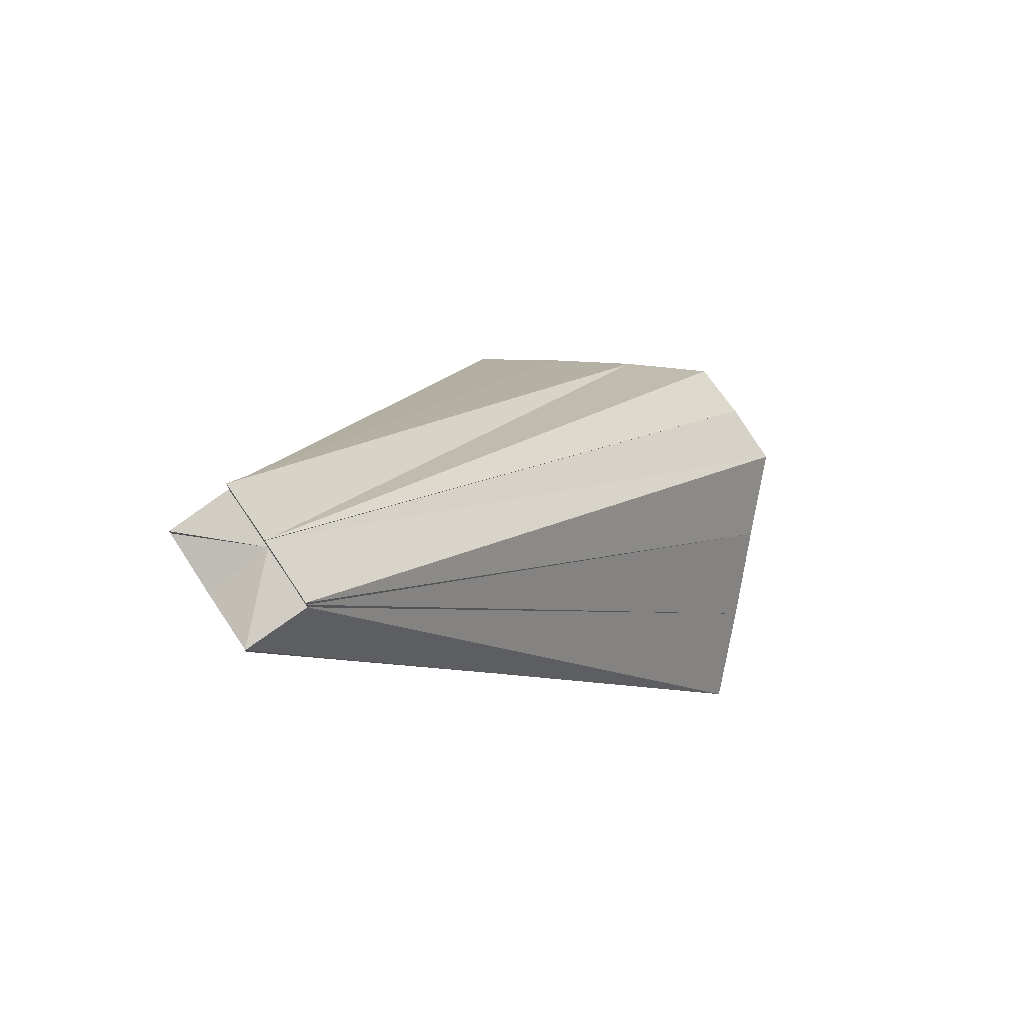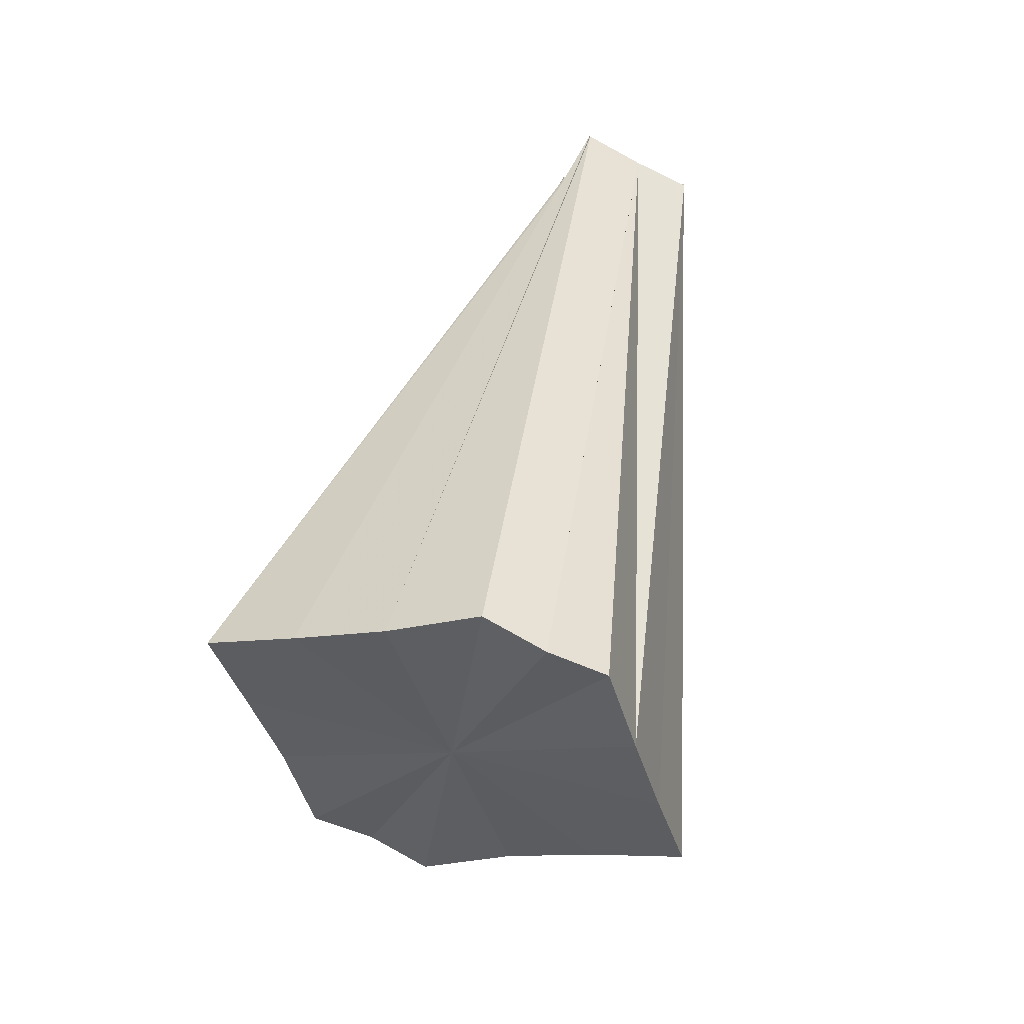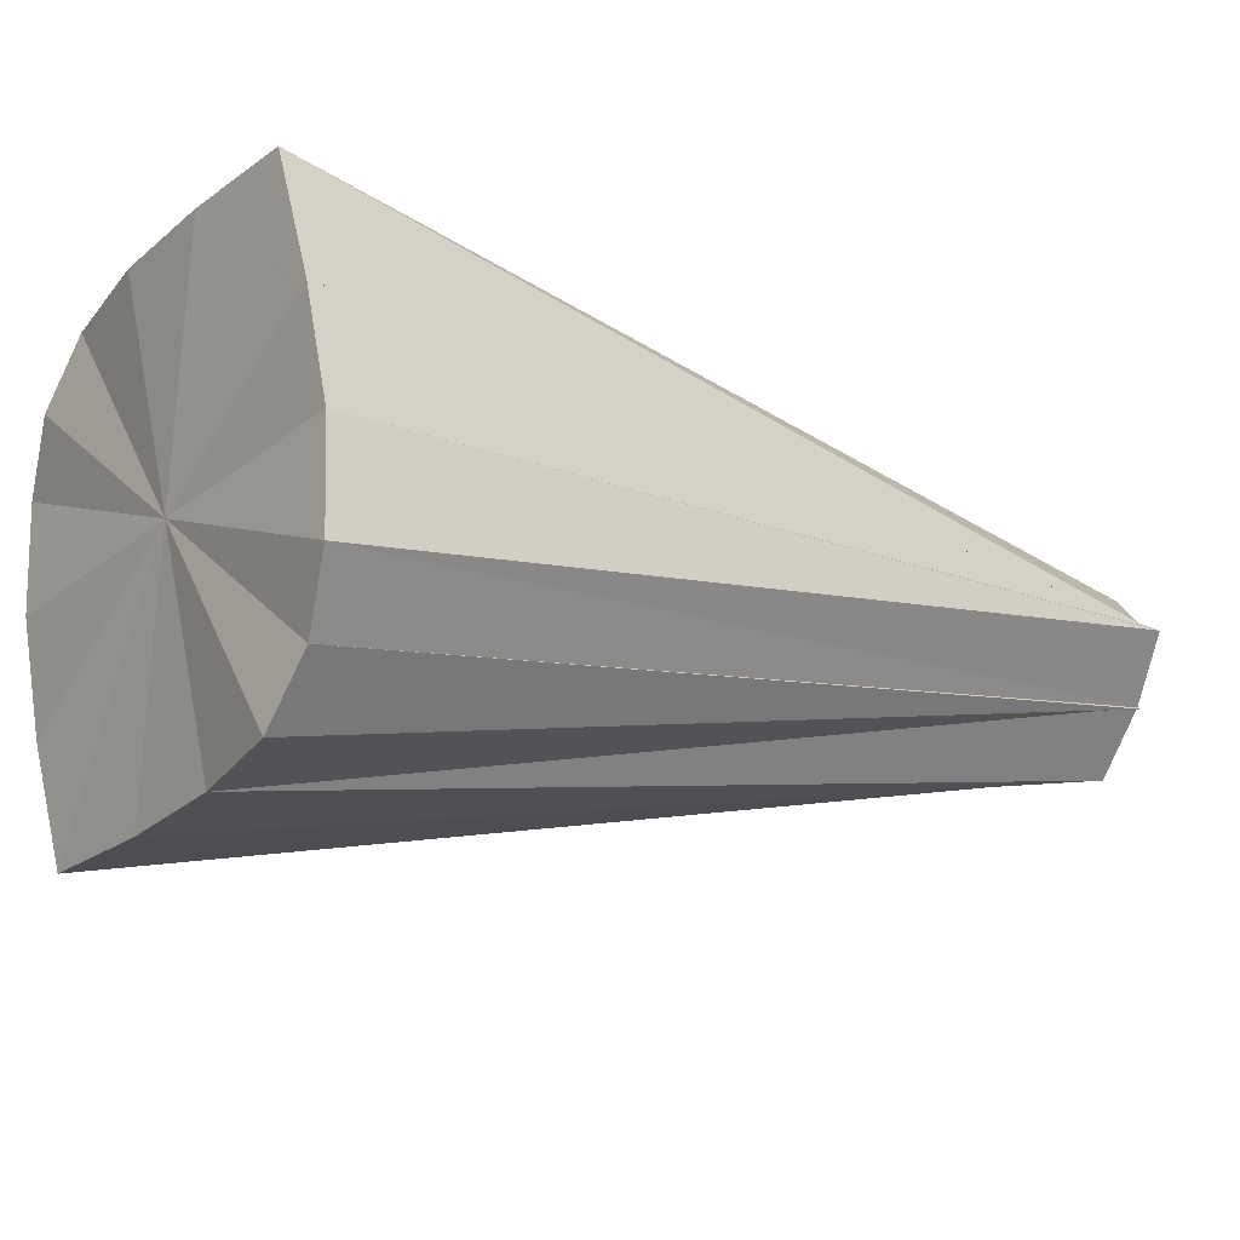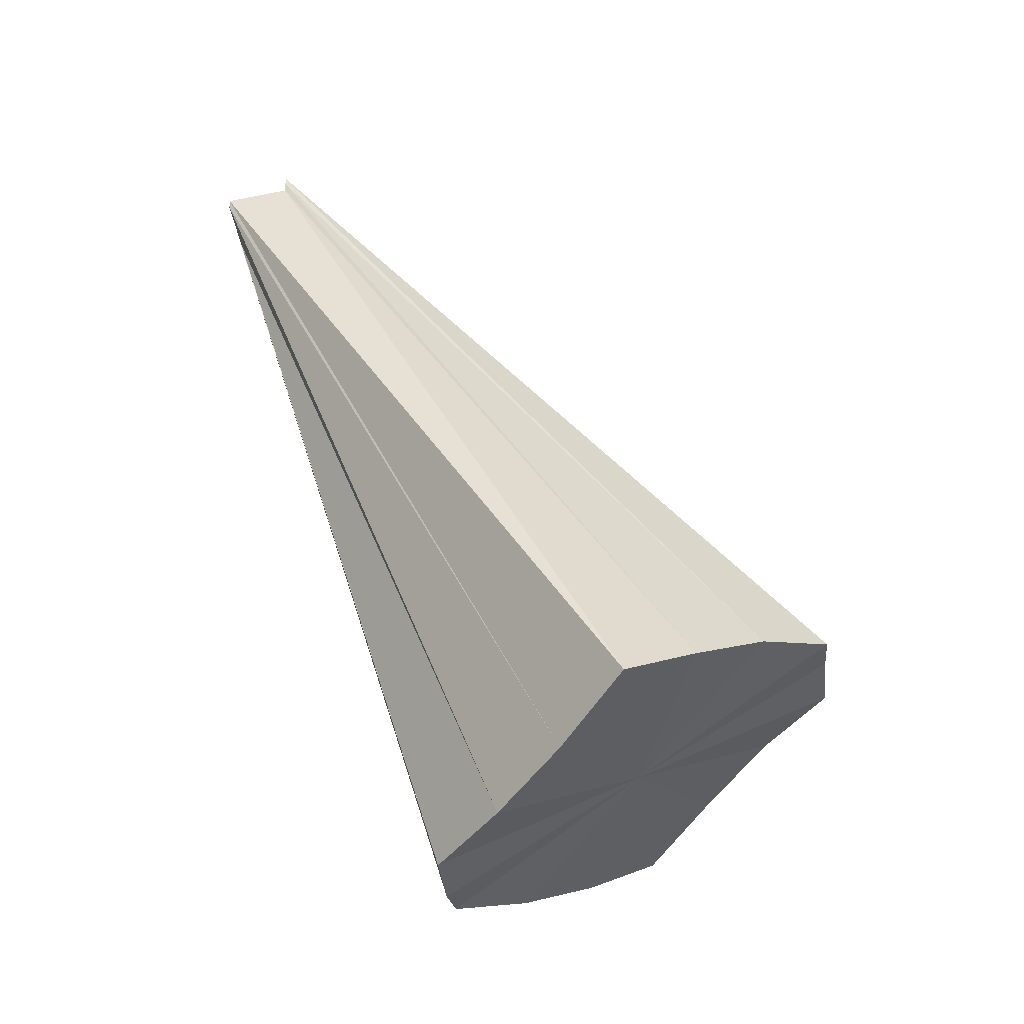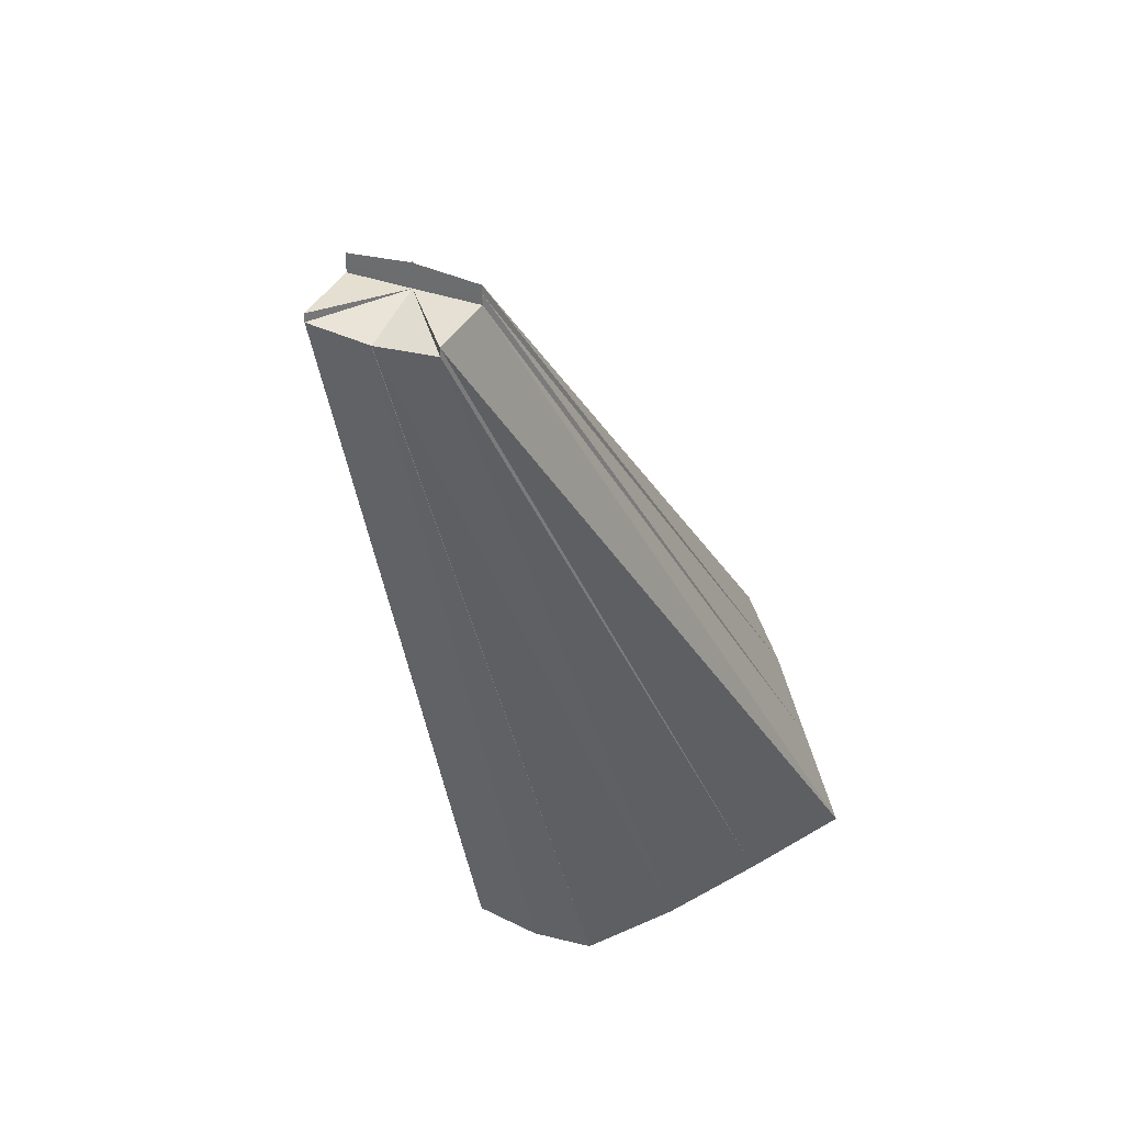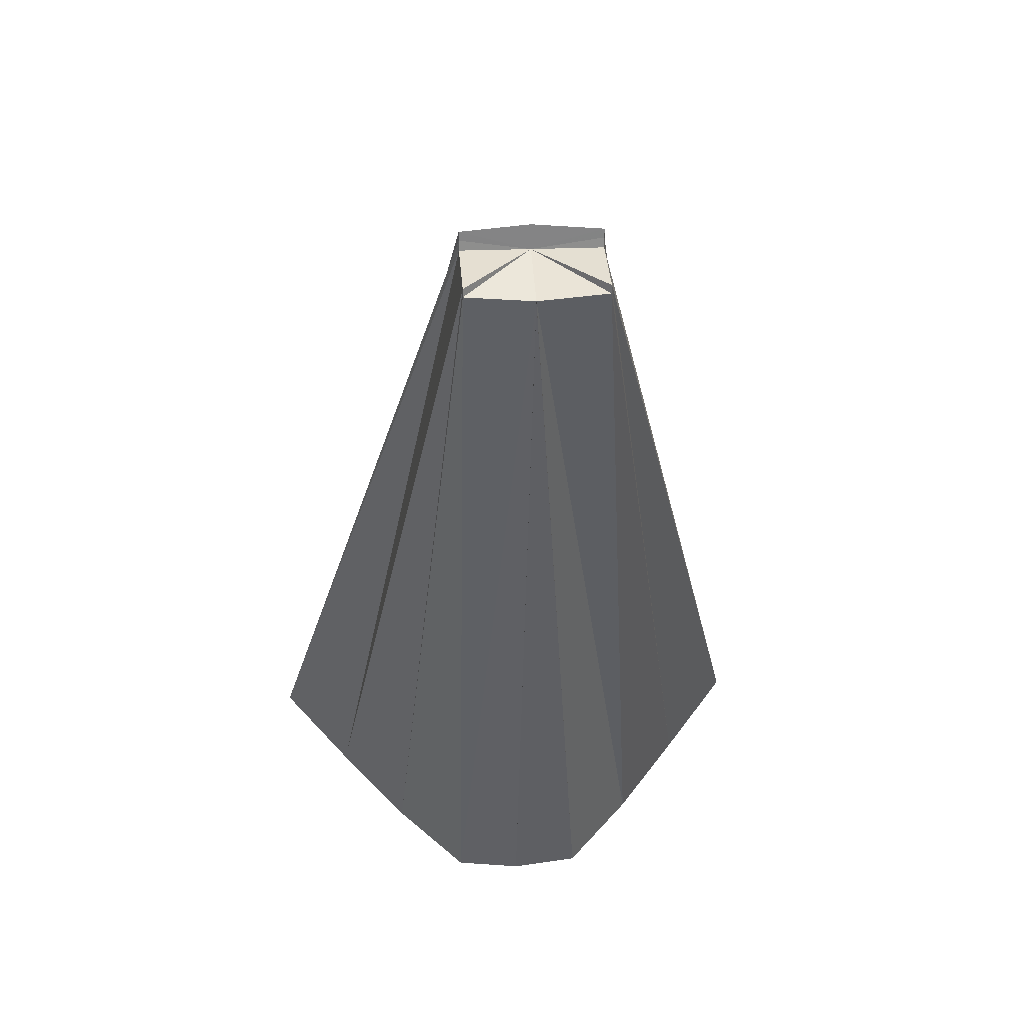
<metadata>
{"format":"obj","ext":"obj","renderer":"f3d","projection":"perspective","resolution":1024,"background":"white","views":[{"elev":74.7,"azim":-123.8,"up":"+Z"},{"elev":-66.1,"azim":152.5,"up":"+Z"},{"elev":-76.4,"azim":-108.2,"up":"+Y"},{"elev":-29.3,"azim":-83.8,"up":"+Z"},{"elev":32.3,"azim":-151.7,"up":"+Z"},{"elev":28.7,"azim":176.2,"up":"+Z"}]}
</metadata>
<code>
o 4214
v 2226 1856 9.88
v 2226 1856 9.873
v 2226 1856 9.992
v 2226 1856 9.867
v 2226 1856 9.991
v 2226 1856 9.864
v 2226 1856 9.989
v 2226 1856 9.88
v 2226 1856 9.993
v 2226 1856 9.887
v 2226 1856 9.893
v 2226 1856 9.995
v 2226 1856 9.887
v 2226 1856 9.897
v 2226 1856 9.996
v 2226 1856 9.992
v 2226 1856 9.992
v 2226 1856 9.992
v 2226 1856 9.873
v 2226 1856 9.991
v 2226 1856 9.867
v 2226 1856 9.989
v 2226 1856 9.989
v 2226 1856 9.988
v 2226 1856 9.989
v 2226 1856 9.991
v 2226 1856 9.991
v 2226 1856 9.992
v 2226 1856 9.988
v 2226 1856 9.992
v 2226 1856 9.993
v 2226 1856 9.887
v 2226 1856 9.992
v 2226 1856 9.887
v 2226 1856 9.893
v 2226 1856 9.88
v 2226 1856 9.897
v 2226 1856 9.995
v 2226 1856 9.88
v 2226 1856 9.991
v 2226 1856 9.873
v 2226 1856 9.867
v 2226 1856 9.989
v 2226 1856 9.864
v 2226 1856 9.988
v 2226 1856 9.862
v 2226 1856 9.988
v 2226 1856 9.988
v 2226 1856 9.988
v 2226 1856 9.898
v 2226 1856 9.996
v 2226 1856 9.893
v 2226 1856 9.995
v 2226 1856 9.897
v 2226 1856 9.995
v 2226 1856 9.893
v 2226 1856 9.993
v 2226 1856 9.897
v 2226 1856 9.996
v 2226 1856 9.898
v 2226 1856 9.897
v 2226 1856 9.996
v 2226 1856 9.996
v 2226 1856 9.88
v 2226 1856 9.893
v 2226 1856 9.887
v 2226 1856 9.898
v 2226 1856 9.88
v 2226 1856 9.897
v 2226 1856 9.873
v 2226 1856 9.893
v 2226 1856 9.867
v 2226 1856 9.887
v 2226 1856 9.864
v 2226 1856 9.88
v 2226 1856 9.862
v 2226 1856 9.873
v 2226 1856 9.864
v 2226 1856 9.867
v 2226 1856 9.864
v 2226 1856 9.988
v 2226 1856 9.862
v 2226 1856 9.867
v 2226 1856 9.989
v 2226 1856 9.873
v 2226 1856 9.991
v 2226 1856 9.864
v 2226 1856 9.988
v 2226 1856 9.992
v 2226 1856 9.988
v 2226 1856 9.992
v 2226 1856 9.991
v 2226 1856 9.991
v 2226 1856 9.992
v 2226 1856 9.993
v 2226 1856 9.995
v 2226 1856 9.996
v 2226 1856 9.995
f 1 2 3
f 2 4 5
f 4 6 7
f 8 3 9
f 10 1 9
f 11 10 12
f 13 9 12
f 14 11 15
f 12 9 16
f 9 17 18
f 19 20 17
f 21 22 20
f 23 24 18
f 25 26 18
f 27 23 28
f 29 25 28
f 30 31 28
f 32 31 33
f 34 35 31
f 36 34 33
f 35 37 38
f 39 33 40
f 41 36 40
f 42 41 43
f 44 42 45
f 46 44 47
f 46 48 49
f 37 50 51
f 52 53 51
f 54 51 55
f 56 55 57
f 58 51 59
f 60 61 59
f 60 62 63
f 58 64 65
f 65 64 66
f 67 64 58
f 66 64 68
f 69 64 67
f 68 64 70
f 71 64 69
f 70 64 72
f 73 64 71
f 72 64 74
f 75 64 73
f 74 64 76
f 77 64 75
f 76 64 78
f 79 64 77
f 78 64 79
f 80 81 22
f 6 82 81
f 83 84 81
f 85 86 84
f 87 81 88
f 47 81 89
f 90 88 89
f 91 92 89
f 93 94 89
f 95 96 16
f 96 97 16
f 97 98 16

</code>
